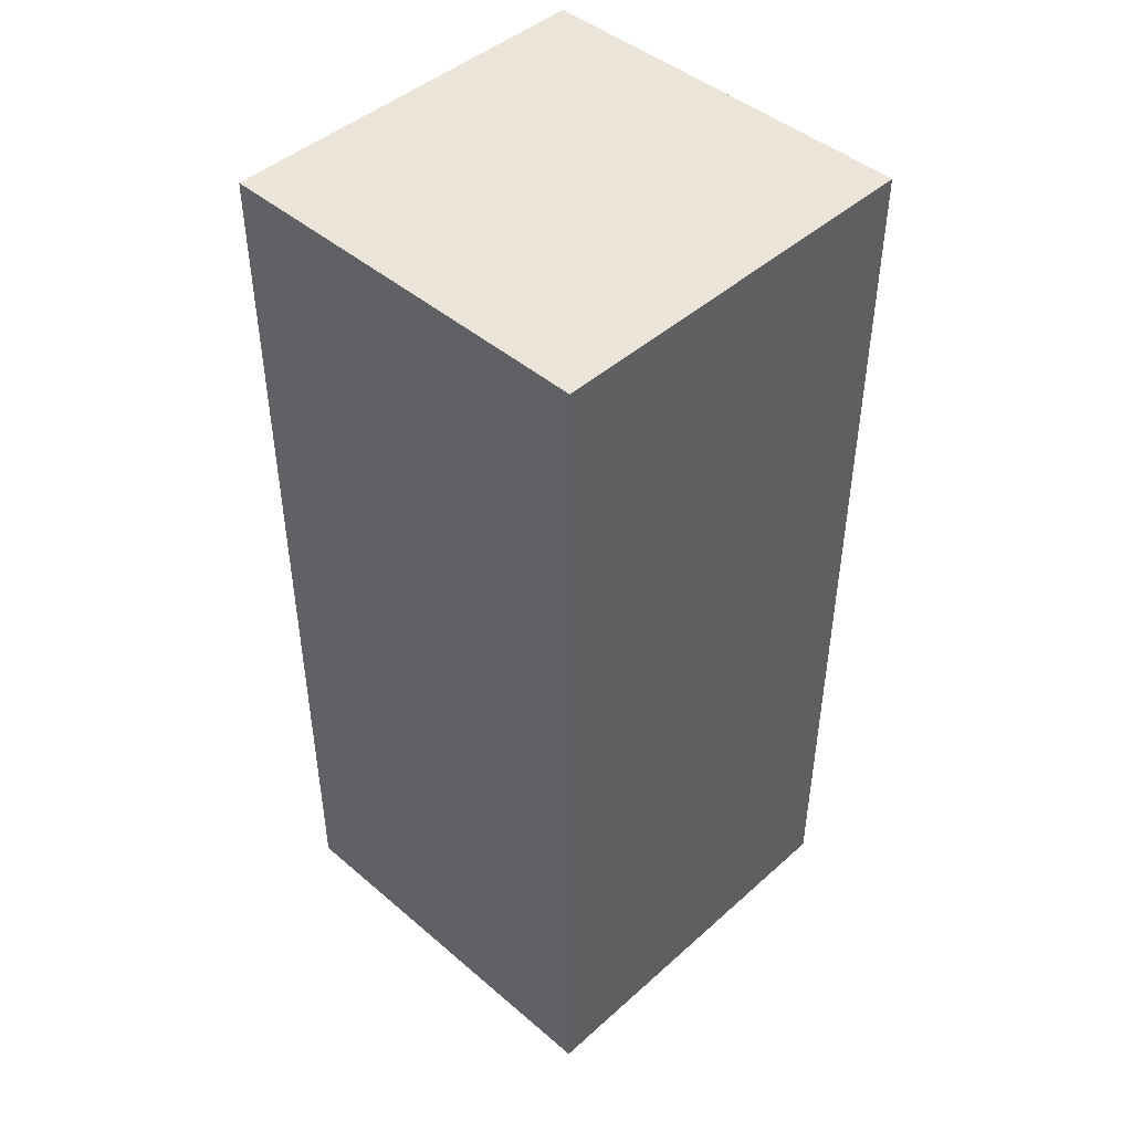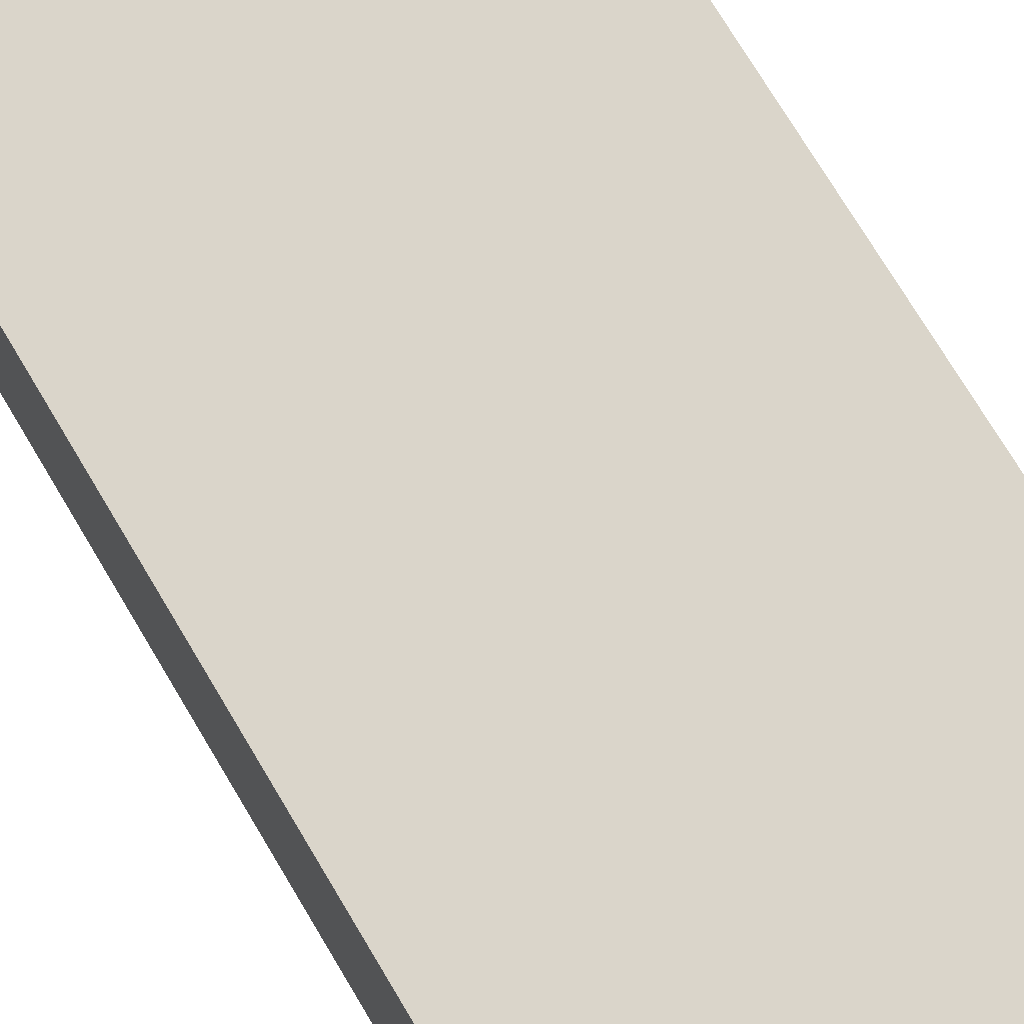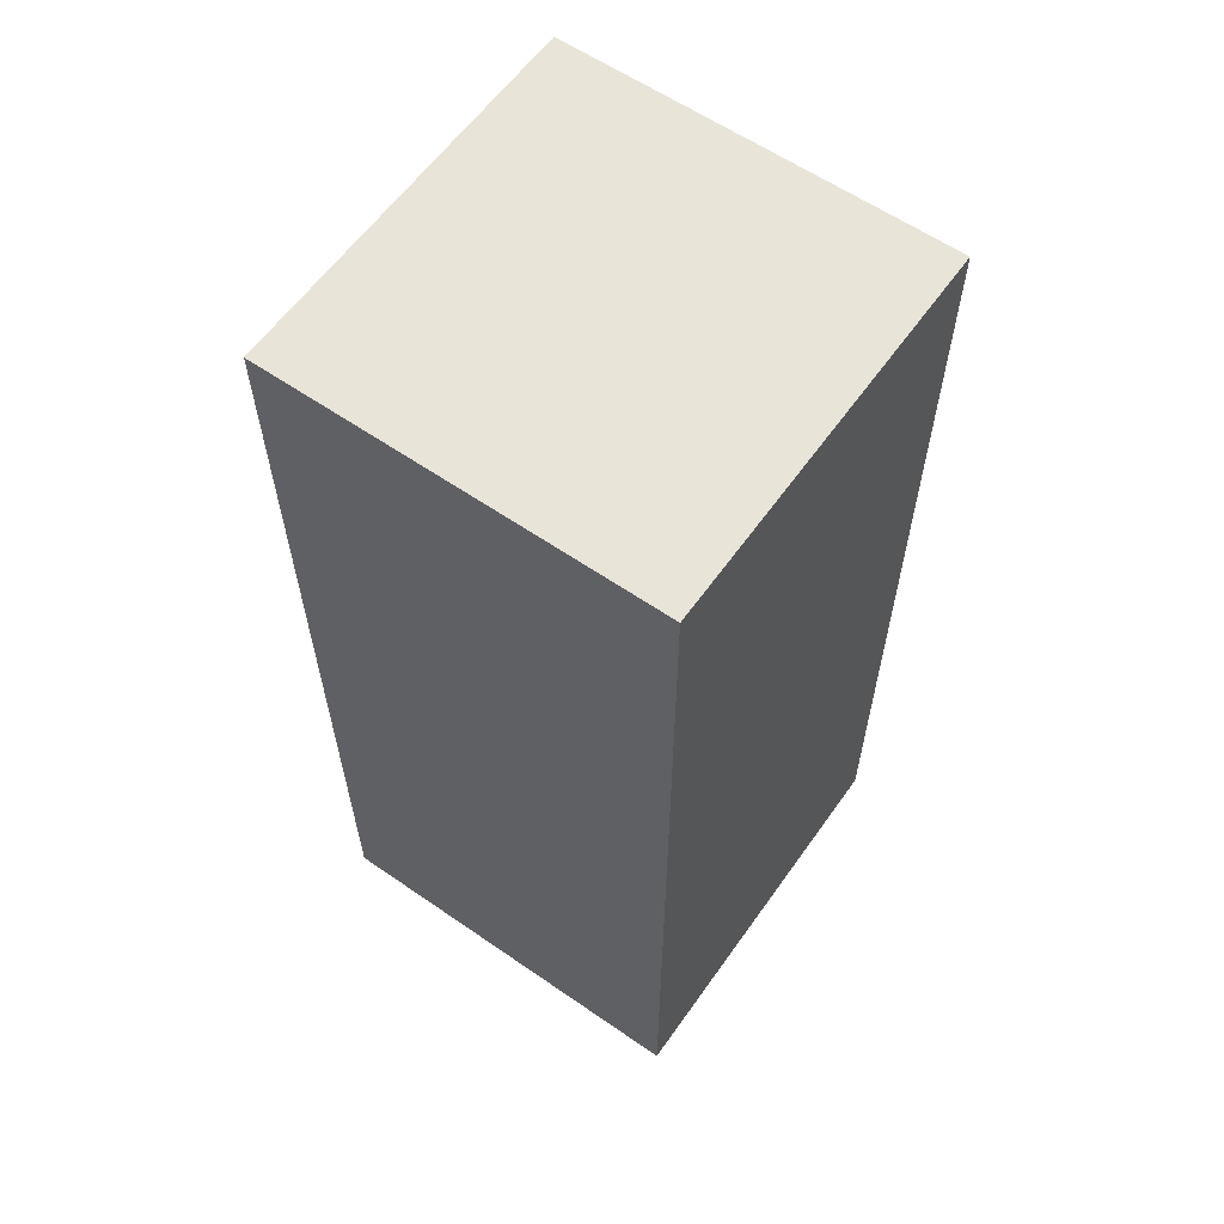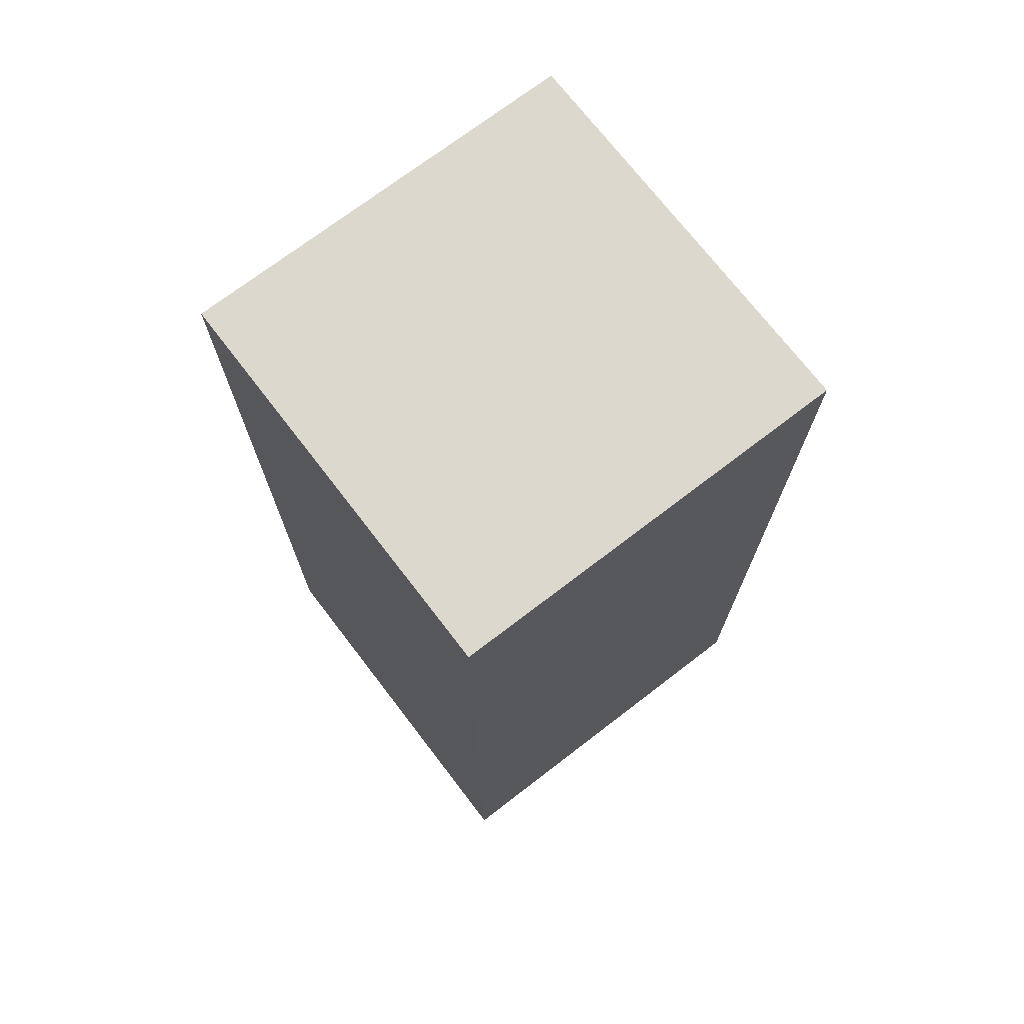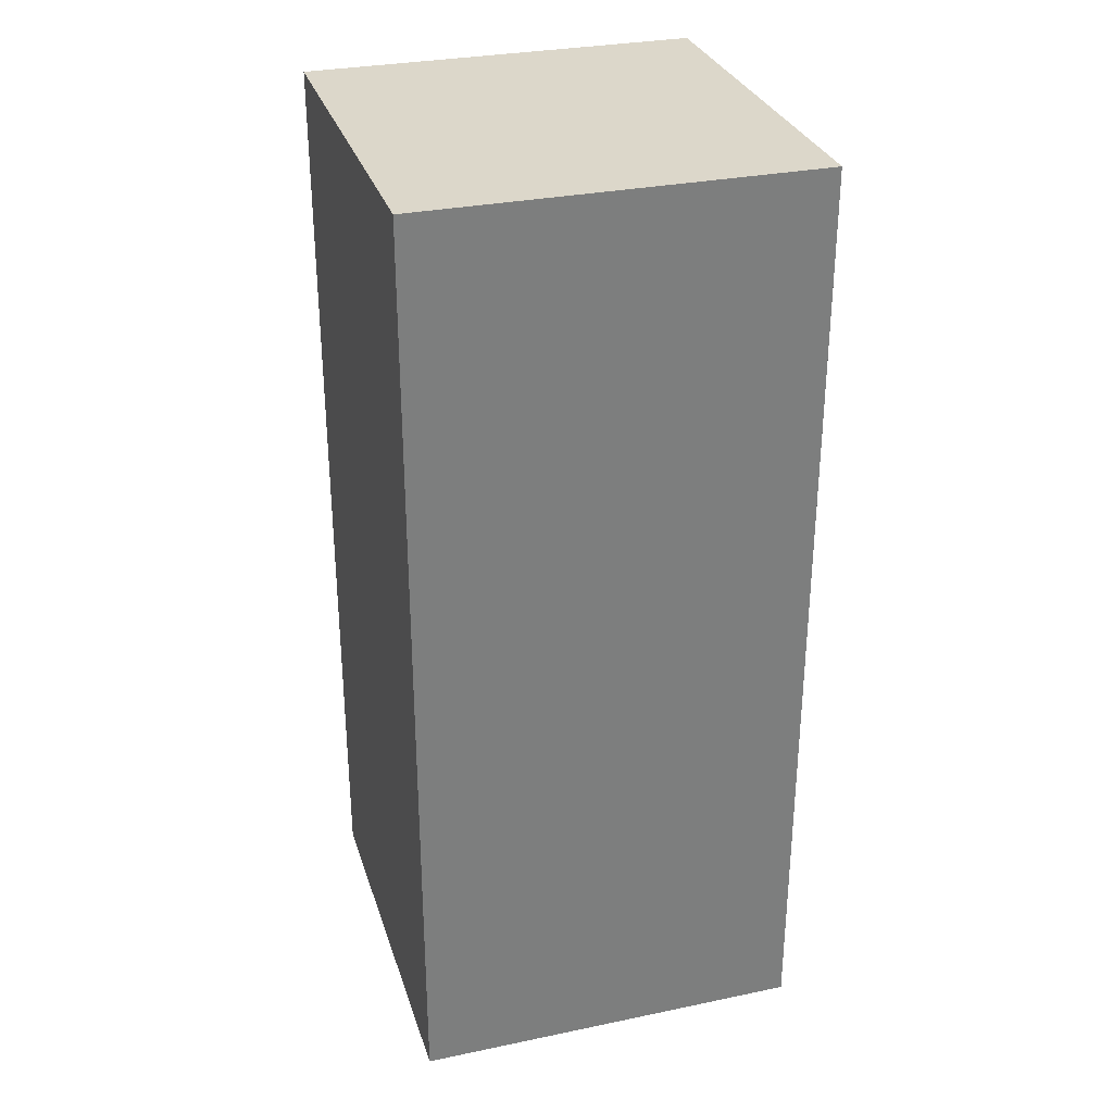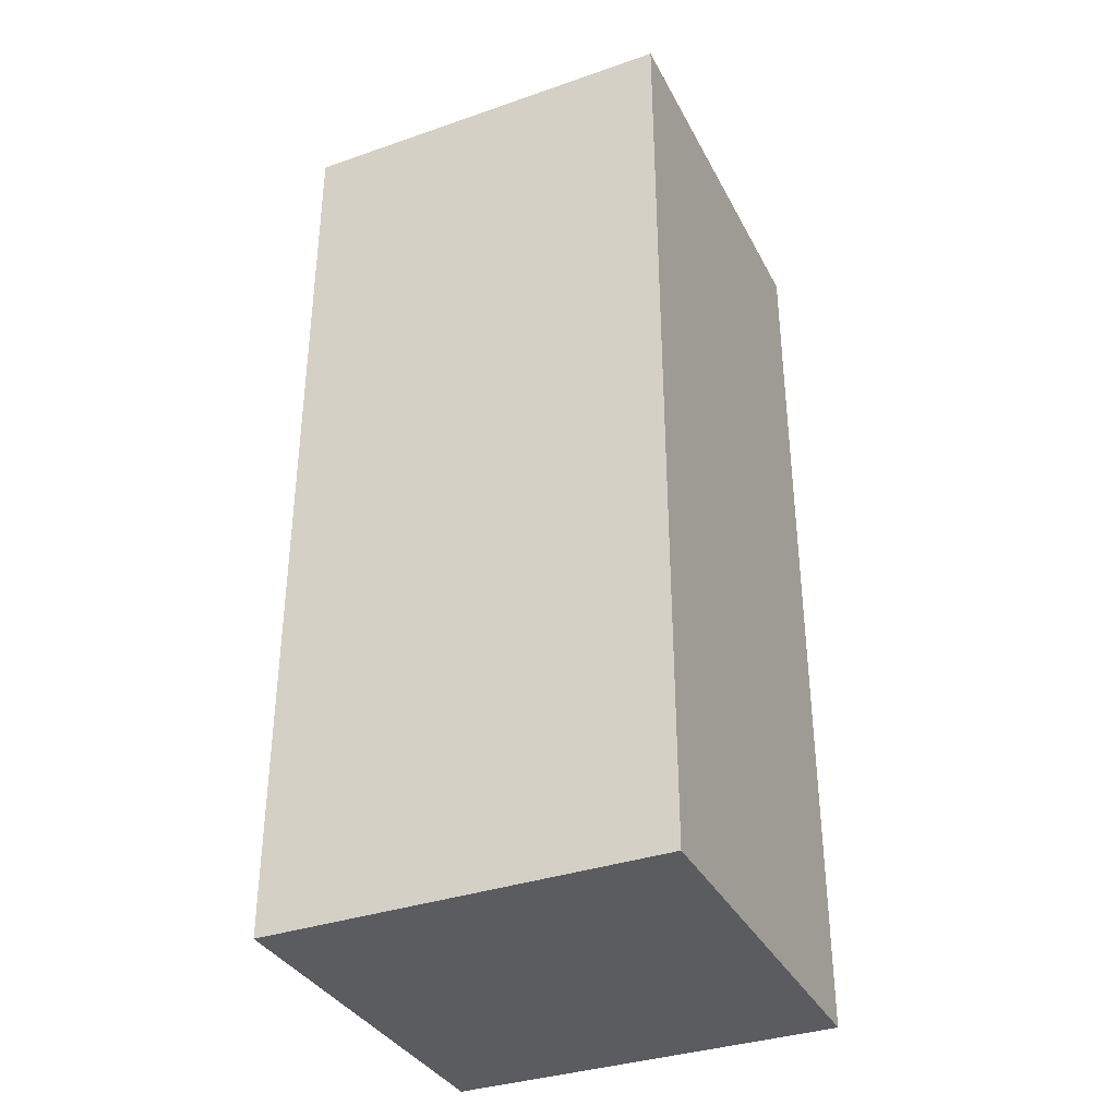
<metadata>
{"format":"obj","ext":"obj","renderer":"f3d","projection":"perspective","resolution":1024,"background":"white","views":[{"elev":45.4,"azim":134.4,"up":"+Y"},{"elev":74.3,"azim":-30.9,"up":"+Z"},{"elev":60.4,"azim":125.2,"up":"+Y"},{"elev":72.4,"azim":-127.5,"up":"+Y"},{"elev":30.7,"azim":163.4,"up":"+Y"},{"elev":-35.3,"azim":114.6,"up":"+Y"}]}
</metadata>
<code>
o BackStairsStairCorner
g BackStairsStairCorner
v -19 0 32
v -23 0 32
v -19 9.5 32
v -23 9.5 32
v -23 0 30
v -23 0 28
v -23 9.5 30
v -23 9.5 28
v -23 0 28
v -19 0 28
v -23 9.5 28
v -19 9.5 28
v -19 0 28
v -19 0 30
v -19 9.5 28
v -19 9.5 30
v -19 9.5 30
v -23 9.5 30
v -19 9.5 28
v -23 9.5 28
v -19 0 28
v -23 0 28
v -19 0 30
v -23 0 30
v -19 0 30
v -23 0 30
v -19 0 32
v -23 0 32
v -19 9.5 30
v -19 0 30
v -19 9.5 32
v -19 0 32
v -23 0 30
v -23 9.5 30
v -23 0 32
v -23 9.5 32
v -23 9.5 30
v -19 9.5 30
v -23 9.5 32
v -19 9.5 32
g BackStairsStairCorner
f 3 4 2 1
f 7 8 6 5
f 11 12 10 9
f 15 16 14 13
f 19 20 18 17
f 23 24 22 21
f 27 28 26 25
f 31 32 30 29
f 35 36 34 33
f 39 40 38 37

</code>
